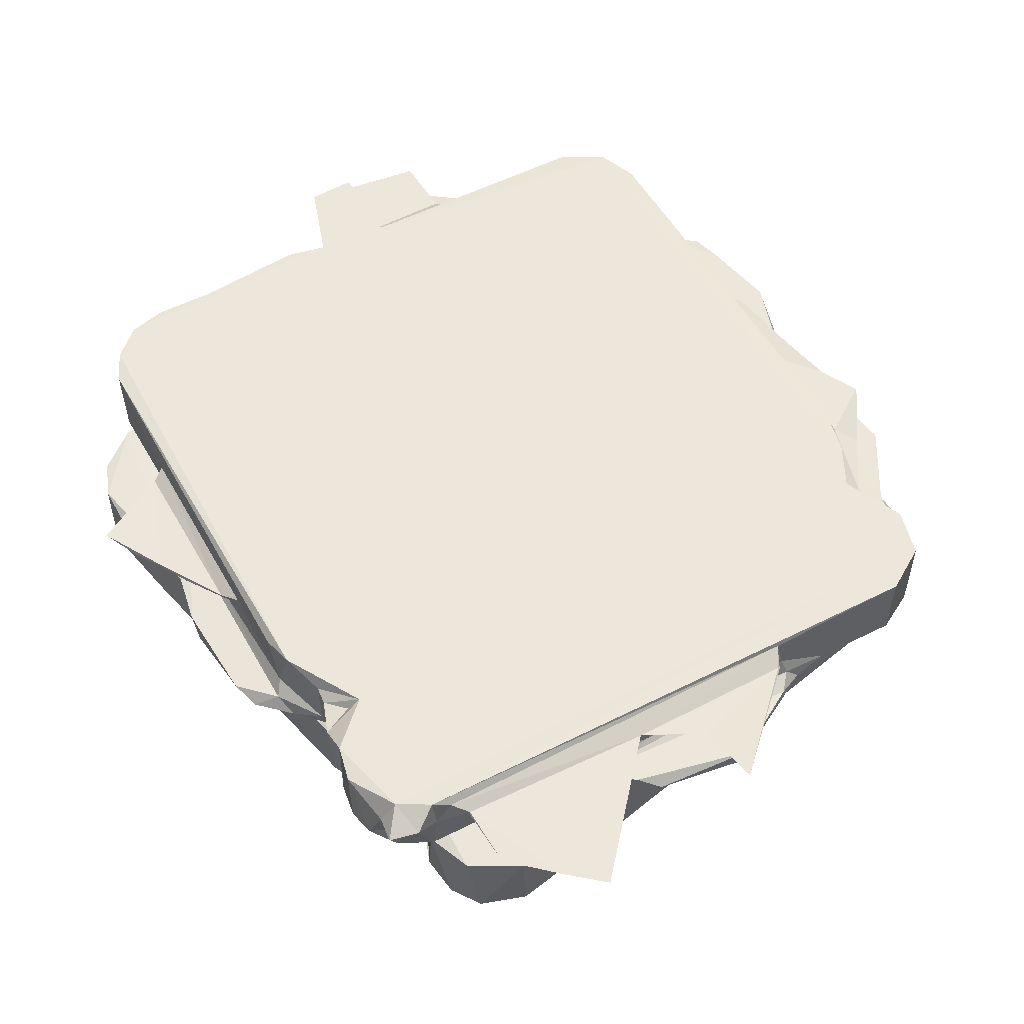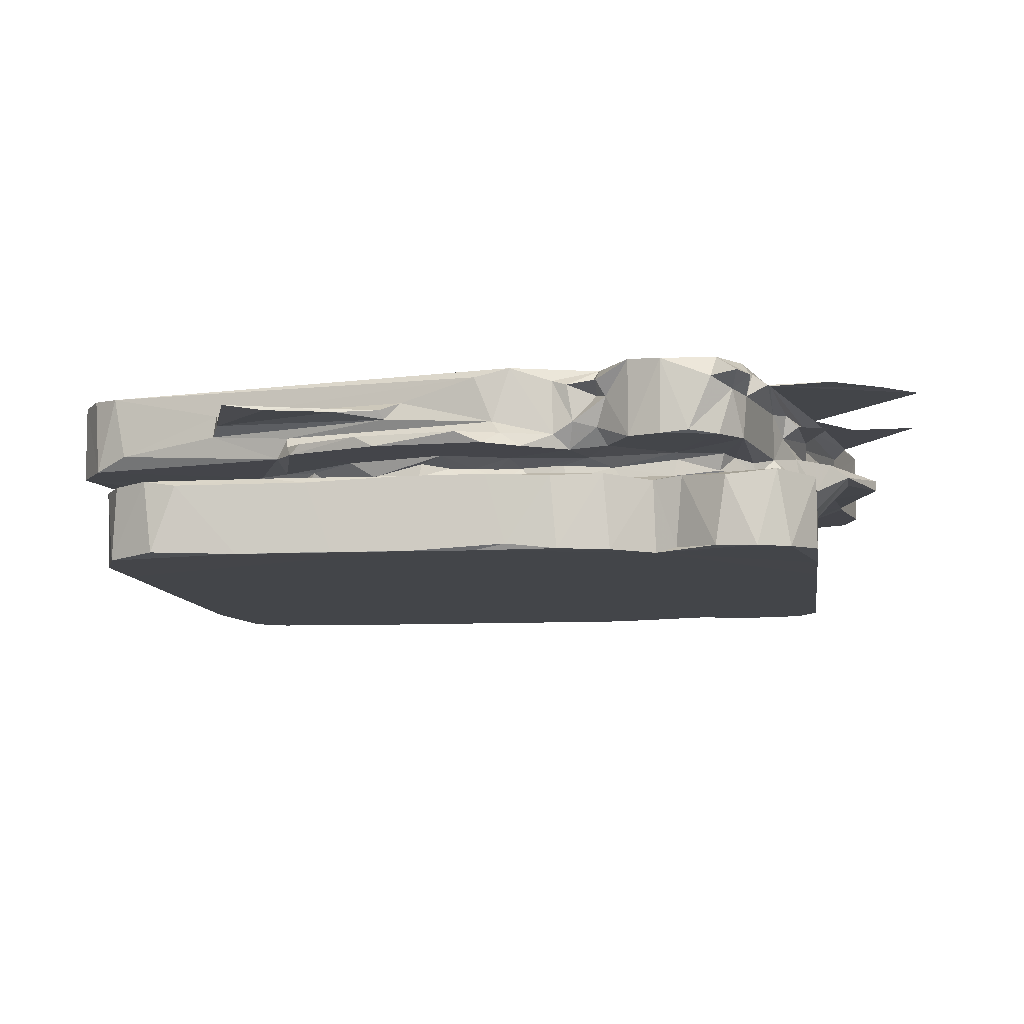
<metadata>
{"format":"obj","ext":"obj","renderer":"f3d","projection":"perspective","resolution":1024,"background":"white","views":[{"elev":53.0,"azim":151.3,"up":"+Z"},{"elev":-8.9,"azim":109.8,"up":"+Z"}]}
</metadata>
<code>
v 23.69 35.36 31.17
v 18.92 35.12 34.01
v 25.34 23.87 33.89
v 13.91 45.42 33.82
v 15.92 49.12 31.08
v 14.93 53.91 33.43
v 23.21 52.43 30.76
v 21.87 67.74 18.04
v 26.32 47.55 18.02
v 13.45 63.44 32.82
v 14.26 63.09 31.08
v 11.29 82.42 32.93
v 22.5 63.95 28.55
v 20.33 65.17 30.72
v 37.74 -1.912 18.08
v 33.65 14.19 18.02
v 36.84 0.4156 30.54
v 39.66 -4.156 30.58
v 35.19 6.975 30.12
v 42.53 -6.428 18.04
v 49.26 -8.129 18.54
v 61.52 -5.469 18.03
v 43.05 -6.794 28.89
v 49.04 -8.012 30.5
v 47.11 8.512 30.9
v 42.05 11.35 30.87
v 50.23 4.408 30.76
v 55.22 2.665 31.12
v 49.72 8.127 33.36
v 53.24 5.354 33.1
v 63.71 -4.914 30.44
v 77.52 -1.945 18.01
v 58.14 -1.328 30.92
v 60.06 0.2187 33.03
v 57.53 1.006 34.83
v 67.41 -4.554 29.96
v 65.9 -3.117 33.26
v 69.86 -6.946 32.95
v 72.13 -7.837 31.16
v 77.55 -9.839 32.84
v 88.19 -11.31 32.94
v 77.07 -2.512 30.09
v 90.68 0.7703 28.82
v 29.12 24.87 31.35
v 32.36 18.44 34.17
v 32.28 19.75 30.81
v 33.28 15.77 29.7
v 38.45 16.12 31.78
v 30.05 30.39 18.52
v 29.19 33.61 29.36
v 26.67 39.31 30.38
v 42.81 12.18 34.55
v 44.3 12.46 32.89
v 69.4 119.9 18
v 26 48 29.27
v 23.85 87.08 18.02
v 92.03 1.234 18.01
v 24.73 8.349 35.58
v 24.04 19.17 38.39
v 23.65 18.11 34.65
v 24.19 10.95 47.1
v 14.76 26.21 34.3
v 16.02 24.43 35.74
v 22.67 20.24 36.63
v 24.18 80.64 47.18
v 14.83 30.29 36.19
v 12.2 42.3 35.63
v 17.91 43.95 36.55
v 21.61 37.76 36.54
v 24.05 39.57 43.1
v 16.73 54.88 36.69
v 18.99 45.89 39.71
v 22.35 42.26 40.82
v 17.29 57.93 39.68
v 23.98 58.12 43.92
v 16.32 61.4 34.46
v 15.55 68.95 38.18
v 17.85 66.55 36.59
v 22 62.85 41.54
v 23.94 82.25 43.99
v 28.96 2.696 35.33
v 26.95 4.543 47.45
v 34.09 0.3347 34.89
v 33.95 0.111 47.13
v 44.15 -0.08778 35.85
v 45.74 -0.1116 42.68
v 51.29 5.231 34.65
v 48.39 -2.233 39.48
v 50.04 -2.862 37.77
v 55.17 -6.502 39.67
v 60.16 -0.2103 46.1
v 75.44 0.464 47.43
v 58.83 -9.382 38.22
v 59.67 -2.389 41.39
v 61.93 -13.62 44.5
v 70.85 -7.802 37.89
v 63.28 -10.54 41.32
v 61.47 -2.914 44.39
v 76.05 -3.295 41.27
v 63 -0.5053 35.86
v 59.66 -0.7158 42.46
v 75.72 -3.366 37.74
v 81.75 -2.156 44.68
v 79.33 -15.62 44.52
v 81.93 -2.778 44.31
v 75.43 -14.05 47.33
v 83.34 -13.57 47.4
v 76.64 -2.555 47.21
v 85.59 -1.574 47.14
v 79.07 -0.2341 35.83
v 75.66 -1.071 45.77
v 81.19 -0.7924 42.34
v 97.91 -3.542 33.16
v 87.8 -0.1249 47.45
v 37.63 15.36 34.69
v 30.49 98.1 47.46
v 26.57 90.42 47.44
v 28.19 116.4 47.46
v 128 96.96 47.45
v 21.58 76.96 18.25
v 11.8 83.41 31.13
v 20.76 87.32 30.88
v 21.33 78.02 29.3
v 19.15 91.87 18.07
v 17.79 93.76 31.08
v 19.89 90.45 29.88
v 19.11 95.88 32.79
v 23.3 86.76 30.07
v 16.91 98.65 18.54
v 19.09 105.4 18.05
v 23.99 110 18.1
v 17.13 99.89 30.07
v 26.61 103.2 31.06
v 18.93 105.2 30.5
v 23.49 109.8 30.2
v 37.44 112.9 18.04
v 53.25 116.3 18.03
v 26.43 101 33.43
v 32.15 111.7 30.44
v 28.66 104.5 34.45
v 34.65 108.1 31.53
v 42.52 114 29.86
v 39.17 110.5 32.32
v 44.68 112.7 31.75
v 50.67 115.2 32.18
v 57.73 117.3 31.85
v 61.68 118.4 31.32
v 55.72 118.5 33.93
v 76.14 121.6 29.39
v 67.52 120.2 31.86
v 84.65 123.1 18.02
v 66.81 123 34.07
v 74.42 123.2 32.35
v 88.64 124.3 28.98
v 81.18 128.4 34.06
v 18.86 68.73 34.42
v 17.63 74.47 33.22
v 12.82 76.31 41.24
v 16.21 69.77 41.3
v 18.45 75.22 37.05
v 17.89 82.1 38.1
v 14.75 79.61 40.69
v 22.07 82.69 41.56
v 21.3 76.55 35.23
v 20.94 82.75 36.64
v 20.27 85.86 33.11
v 22.67 83.85 35.33
v 19.01 86.08 39.78
v 22.94 89.57 35.2
v 26.5 91.54 42.21
v 21.34 94.75 38.05
v 23.98 93.94 36.86
v 21.97 97.55 39.72
v 23.63 94.13 33.7
v 25.16 95.6 39.92
v 25.44 99.92 37.35
v 24.07 105.4 38
v 24.99 106.5 40.79
v 27.93 98.59 35.14
v 29.64 99.03 42.19
v 27.12 101.4 41.71
v 26 110.4 35.44
v 25.92 108.4 47.39
v 38.11 112.1 34.61
v 29.1 117.2 34.95
v 35.46 120.9 47.16
v 35.61 120.9 35.05
v 49.03 120.7 34.94
v 46.85 115.8 34.1
v 58.39 120.9 40.22
v 54.93 121.8 34.39
v 59.98 121.1 46.36
v 57.53 121.7 37.34
v 59.72 121.7 42.85
v 83.63 120.9 40.67
v 88.87 122.5 43.24
v 85.54 121.7 37.48
v 126.5 120.6 47.19
v 59.71 124.4 36.13
v 72.93 131.8 34.26
v 72.01 131.6 36.15
v 61.33 124.1 44.38
v 61.6 124.1 44.64
v 79.1 129.1 44.48
v 77.19 139.6 44.53
v 97.62 122.8 36.38
v 91.09 127.4 36.14
v 89.09 124.3 44.56
v 88.07 -10.92 31.1
v 87.58 -1.149 30.77
v 96.93 -5.703 31.61
v 107.6 4.713 18.06
v 99.75 0.8891 30.85
v 103.2 3.468 29.8
v 101.9 -0.1025 35.31
v 104.3 6.053 34.09
v 106.4 6.947 30.82
v 107.8 11.84 31.61
v 120.4 7.467 30.54
v 122.9 8.133 18.01
v 111.4 18.91 31.61
v 136.8 66.47 18.01
v 134 77.17 18.01
v 114.2 22.63 30.81
v 136.4 11.08 30.66
v 116.8 28.12 31.57
v 116.4 28.13 33.86
v 122.2 33.87 30.7
v 120.7 34.75 31.66
v 134.7 10.64 18.03
v 142.6 15.68 18.06
v 143 16.54 30.27
v 140.9 42.87 30.67
v 145.5 23.04 30.56
v 142.9 38.92 18.04
v 123.1 39.56 32.03
v 126 43.35 30.9
v 139.5 54.51 18.12
v 131.6 53.18 30.7
v 126.9 45.54 33.74
v 126.3 48.37 31.66
v 128.9 52.85 32.18
v 137 66.09 30.4
v 130.7 58.27 31.68
v 131.3 67.08 33.26
v 131.9 66.82 31.03
v 145.9 24.76 18.59
v 145.3 28.69 29.63
v 140.6 50.21 29.67
v 97.41 -0.1795 46.86
v 94.36 -1.536 47.42
v 121.7 -0.02467 35.85
v 122.4 0.04344 47.12
v 108.8 11.83 34.63
v 128.2 1.694 34.82
v 128.8 2.008 47.46
v 114 21.48 34.73
v 134.6 7.878 34.79
v 133.7 6.611 47.45
v 136 11.67 47.08
v 120.6 32.66 34.72
v 125.3 39.62 34.13
v 136.3 13.93 36.88
v 135.7 42.73 34.81
v 136.7 31.14 39.14
v 136.5 31.61 42.72
v 136.3 78.21 46.12
v 138.6 32.87 41.37
v 138.9 33.02 40.56
v 131.4 54.32 34.18
v 137.6 45.48 36.42
v 136.4 44.92 38.08
v 137.3 62.68 39.98
v 141.4 47.77 34.27
v 136.5 65.41 42.68
v 138.4 62.14 41.35
v 135.3 83.99 47.43
v 137.5 83.14 36.4
v 144.1 63.81 34.24
v 136.2 81.27 38.59
v 132.9 71.19 34.19
v 151.1 40.08 41.31
v 145.2 50.7 41.26
v 148 46.08 40.63
v 141.9 49.63 35.84
v 142.3 55.97 40.75
v 143.9 60.38 36.04
v 143.1 77.32 36.03
v 121.2 104.4 18.01
v 99.89 126.6 18.07
v 121.2 126.9 18.04
v 110 118.6 31.72
v 106 120.8 34.9
v 105.2 124.2 30.78
v 110.5 118.3 33.82
v 114.3 118.2 30.78
v 124.8 78.07 32.78
v 127.5 98.42 18.04
v 131.3 90.61 18.09
v 123.1 81.84 32.98
v 123.1 83.47 30.95
v 126 79.89 30.8
v 122.1 88.88 33.26
v 122.4 89.33 30.78
v 120.4 96.92 32.71
v 133.5 82.55 18.95
v 128.4 70.92 32.77
v 129.1 73.33 30.79
v 126.6 74.49 32.78
v 134.1 79.3 30.48
v 128.2 97.55 30.48
v 131.8 89.7 30.01
v 121.6 107.9 18.69
v 120.2 98.24 31.06
v 118.5 106.8 31.06
v 121.7 104.1 29.98
v 122.3 109.2 30.38
v 118.1 107.2 33.83
v 124.5 122.1 18.05
v 125.3 115.5 18.24
v 116.6 114.1 31.83
v 113.7 116 34.32
v 122.8 125.1 30.54
v 125.5 117.3 29.58
v 87.62 129.7 34.4
v 93.92 125.4 31.18
v 113.8 129.5 18.49
v 100 126.6 30.08
v 99.24 123.8 32.1
v 114.5 129.7 30.18
v 131.8 117.7 47.45
v 90.42 122.9 40.41
v 103.2 121.7 39.07
v 104.1 122.5 42.8
v 123.5 121.5 45.97
v 108 121.2 42.23
v 123.3 93.52 34.12
v 127.1 80.98 34.18
v 136.3 86.22 34.26
v 141.4 81.32 34.28
v 130.2 92.54 34.31
v 132.9 92.95 44.53
v 132.3 93.79 38.5
v 130 96.42 45.34
v 132.7 90.52 36.52
v 132.7 90.38 45.34
v 129 98.66 34.79
v 119.9 107.5 34.7
v 135.1 103.9 47.45
v 117.4 115.1 34.5
v 126.7 120.7 34.99
v 126 121.1 41.94
v 121.1 123.5 44.64
v 131.5 97.63 37.42
v 130 97.16 42.91
v 132.8 99.5 42.11
v 135.2 104 34.89
v 136.1 109.4 34.89
v 134.9 98.49 44.54
v 136.4 109.7 46.92
v 132 118 34.93
v 130.7 120 42.35
v 130.2 122.8 44.52
v 135.2 113.9 35.35
v 134.3 117.4 43.93
v 135 121.7 44.49
v 91.5 123.9 41.27
v 100.2 129.1 40.96
v 107.4 145.5 44.46
v 102.6 124.3 40.99
v 121.2 123.9 44.37
v 113.3 140.6 44.59
v 120.7 133.7 44.48
f 1 3 2
f 4 5 2
f 5 4 6
f 1 2 5
f 1 5 7
f 5 6 10
f 10 11 5
f 11 10 12
f 9 13 8
f 5 11 14
f 5 14 7
f 13 7 14
f 15 18 17
f 15 17 16
f 17 19 16
f 21 20 22
f 23 24 18
f 21 23 20
f 21 24 23
f 15 16 20
f 20 16 22
f 15 20 18
f 18 20 23
f 25 26 17
f 18 27 17
f 17 27 25
f 18 24 27
f 27 24 28
f 25 30 29
f 25 27 30
f 27 28 30
f 21 31 24
f 21 22 31
f 31 33 24
f 24 33 28
f 28 34 35
f 28 33 34
f 22 36 31
f 33 31 34
f 31 38 37
f 31 36 38
f 39 38 36
f 39 40 38
f 22 32 42
f 22 42 36
f 32 43 42
f 39 36 42
f 44 46 45
f 16 19 47
f 19 48 47
f 19 17 48
f 17 26 48
f 16 47 49
f 49 47 46
f 47 48 46
f 49 9 16
f 49 46 50
f 44 3 1
f 1 50 44
f 46 44 50
f 49 50 9
f 1 51 50
f 48 53 52
f 48 26 53
f 25 53 26
f 50 51 55
f 50 55 9
f 1 7 51
f 7 55 51
f 9 55 13
f 55 7 13
f 16 9 54
f 9 56 54
f 22 16 32
f 32 16 54
f 32 54 57
f 58 59 60
f 58 61 59
f 60 63 62
f 63 60 64
f 60 59 64
f 62 63 66
f 62 66 67
f 63 64 66
f 62 2 3
f 62 3 60
f 64 59 69
f 59 61 65
f 66 64 69
f 68 66 69
f 59 70 69
f 59 65 70
f 62 67 4
f 62 4 2
f 67 66 68
f 67 68 71
f 4 67 6
f 68 73 72
f 69 73 68
f 69 70 73
f 68 72 74
f 72 73 74
f 70 65 75
f 67 71 6
f 6 71 76
f 6 76 10
f 76 71 74
f 74 77 76
f 76 77 78
f 68 74 71
f 74 73 79
f 73 70 79
f 79 70 75
f 75 65 80
f 58 60 81
f 81 60 83
f 81 82 58
f 82 61 58
f 82 81 84
f 83 84 81
f 85 83 35
f 83 85 84
f 85 86 84
f 83 87 35
f 83 52 87
f 85 89 88
f 88 86 85
f 89 90 88
f 86 91 84
f 87 52 29
f 30 87 29
f 84 91 92
f 84 92 82
f 90 89 93
f 93 89 96
f 93 96 97
f 93 97 90
f 90 97 94
f 85 35 89
f 35 100 89
f 90 94 88
f 88 94 101
f 88 101 86
f 86 101 91
f 35 87 30
f 35 30 28
f 89 102 96
f 34 100 35
f 34 37 100
f 34 31 37
f 89 100 102
f 98 91 101
f 97 99 94
f 95 103 98
f 98 103 91
f 96 99 97
f 95 104 103
f 95 105 104
f 92 106 107
f 106 108 109
f 37 110 100
f 102 100 110
f 103 111 91
f 91 111 92
f 95 98 105
f 94 99 101
f 99 112 101
f 98 112 105
f 98 101 112
f 38 113 37
f 38 40 113
f 96 102 99
f 102 110 112
f 102 112 99
f 37 113 110
f 111 103 109
f 106 92 108
f 108 92 111
f 107 114 92
f 108 111 109
f 60 3 45
f 60 45 115
f 45 3 44
f 83 60 115
f 45 46 48
f 48 115 45
f 61 82 65
f 83 115 52
f 48 52 115
f 53 29 52
f 53 25 29
f 65 82 117
f 82 116 117
f 116 82 114
f 82 92 114
f 120 56 8
f 11 12 121
f 121 122 11
f 8 123 120
f 11 122 14
f 8 13 123
f 13 14 123
f 122 123 14
f 121 126 122
f 121 125 126
f 120 128 56
f 120 123 128
f 122 128 123
f 124 56 126
f 56 128 126
f 125 124 126
f 128 122 126
f 129 130 124
f 125 132 129
f 124 125 129
f 125 127 132
f 132 127 133
f 129 134 130
f 129 132 134
f 130 135 131
f 130 134 135
f 132 133 134
f 9 8 56
f 56 124 136
f 124 130 136
f 136 130 131
f 136 137 56
f 133 139 134
f 133 138 140
f 133 140 141
f 135 139 131
f 134 139 135
f 133 141 139
f 139 142 131
f 141 142 139
f 141 143 142
f 56 137 54
f 131 142 136
f 143 144 142
f 144 145 142
f 136 142 146
f 142 145 146
f 137 146 147
f 136 146 137
f 145 148 146
f 147 149 137
f 147 150 149
f 137 149 54
f 150 152 153
f 149 150 153
f 149 154 54
f 149 153 155
f 76 156 10
f 10 156 157
f 158 77 159
f 77 160 78
f 77 74 159
f 77 161 160
f 10 157 12
f 77 158 162
f 77 162 161
f 158 163 162
f 158 159 163
f 76 78 156
f 156 78 160
f 74 79 159
f 79 163 159
f 79 75 80
f 156 160 157
f 157 160 164
f 160 161 164
f 79 80 163
f 12 157 166
f 121 12 125
f 125 12 127
f 157 164 166
f 164 165 166
f 166 165 167
f 161 165 164
f 166 167 169
f 162 163 168
f 161 162 168
f 161 171 165
f 171 172 165
f 161 168 173
f 161 173 171
f 165 169 167
f 165 172 169
f 166 169 174
f 168 163 175
f 163 170 175
f 168 175 173
f 12 138 127
f 12 166 138
f 166 174 138
f 133 127 138
f 171 177 176
f 171 178 177
f 171 173 178
f 173 175 178
f 163 80 170
f 169 172 174
f 170 80 117
f 80 65 117
f 174 172 179
f 174 179 138
f 171 176 172
f 172 176 179
f 175 170 180
f 175 180 181
f 170 117 116
f 170 116 180
f 138 179 176
f 138 176 140
f 176 177 140
f 140 177 182
f 175 181 178
f 181 180 116
f 181 116 183
f 178 181 183
f 140 184 141
f 182 185 140
f 177 178 182
f 182 178 118
f 178 183 118
f 182 118 185
f 118 186 185
f 140 185 184
f 141 184 143
f 185 187 184
f 184 187 188
f 185 186 187
f 116 118 183
f 143 184 144
f 184 189 144
f 189 184 188
f 188 186 190
f 187 186 188
f 144 189 145
f 145 189 148
f 189 191 148
f 189 188 191
f 186 192 190
f 191 188 193
f 188 190 193
f 190 192 194
f 146 148 147
f 147 148 152
f 147 152 150
f 193 190 195
f 190 194 195
f 193 195 197
f 194 196 195
f 118 198 186
f 186 198 192
f 193 199 191
f 148 191 152
f 191 200 152
f 200 191 201
f 191 199 201
f 192 203 202
f 194 192 202
f 152 155 153
f 152 200 155
f 194 202 196
f 202 205 204
f 203 205 202
f 193 206 199
f 193 197 206
f 199 207 201
f 199 206 207
f 205 203 204
f 192 208 203
f 196 202 208
f 203 208 204
f 202 204 208
f 40 39 209
f 40 209 41
f 39 210 209
f 209 211 41
f 32 57 43
f 39 42 210
f 43 210 42
f 210 213 209
f 210 43 213
f 43 214 213
f 209 213 211
f 211 213 215
f 57 214 43
f 57 212 214
f 214 217 216
f 213 214 216
f 217 218 216
f 214 219 217
f 214 212 219
f 212 220 219
f 212 57 220
f 57 54 220
f 54 223 222
f 218 217 221
f 217 219 224
f 217 224 221
f 219 225 224
f 54 222 220
f 224 228 226
f 226 228 229
f 220 225 219
f 220 230 225
f 230 231 225
f 225 234 233
f 220 235 230
f 230 235 231
f 224 225 228
f 229 228 236
f 220 222 235
f 222 238 235
f 228 237 236
f 228 225 237
f 237 225 239
f 237 241 240
f 237 239 241
f 241 239 242
f 225 233 239
f 233 243 239
f 242 239 244
f 244 246 245
f 244 239 246
f 239 243 246
f 231 232 225
f 231 247 234
f 225 232 234
f 231 234 232
f 231 235 247
f 234 248 233
f 247 235 248
f 247 248 234
f 248 235 249
f 235 238 249
f 233 248 249
f 238 243 249
f 233 249 243
f 40 41 113
f 106 109 107
f 103 104 105
f 112 110 114
f 105 112 103
f 112 114 103
f 103 114 109
f 113 215 110
f 110 250 114
f 114 250 251
f 110 215 250
f 107 109 114
f 211 113 41
f 113 211 215
f 213 216 215
f 215 252 250
f 215 216 254
f 215 254 255
f 215 255 252
f 250 252 253
f 254 257 255
f 250 256 251
f 250 253 256
f 252 255 253
f 253 255 256
f 258 259 256
f 255 258 256
f 216 218 254
f 218 221 254
f 251 256 114
f 114 119 116
f 114 256 119
f 221 257 254
f 221 224 257
f 224 226 257
f 226 227 257
f 257 227 261
f 226 261 227
f 226 229 261
f 229 236 261
f 261 236 262
f 255 257 258
f 258 260 259
f 258 263 260
f 258 264 263
f 257 261 258
f 261 262 264
f 261 264 258
f 263 264 265
f 263 265 266
f 263 266 260
f 266 267 260
f 265 268 266
f 265 269 268
f 236 240 262
f 236 237 240
f 240 270 262
f 240 241 270
f 241 242 270
f 264 272 265
f 264 271 272
f 265 273 269
f 262 274 264
f 262 270 274
f 264 274 271
f 266 268 276
f 266 276 275
f 259 260 277
f 242 244 270
f 271 278 272
f 272 273 265
f 278 280 272
f 272 280 273
f 266 275 267
f 244 281 270
f 244 245 281
f 270 281 279
f 256 259 277
f 260 267 277
f 268 269 282
f 283 268 282
f 271 274 285
f 268 283 276
f 273 286 269
f 269 286 284
f 284 286 283
f 269 284 282
f 282 284 283
f 271 285 287
f 270 279 274
f 274 287 285
f 274 279 287
f 271 287 288
f 273 276 286
f 286 276 283
f 54 289 223
f 54 151 289
f 151 290 289
f 290 291 289
f 294 293 292
f 292 296 294
f 223 289 298
f 223 298 299
f 297 302 300
f 300 302 301
f 301 303 300
f 301 304 303
f 304 305 303
f 246 307 245
f 246 308 307
f 307 308 309
f 309 302 297
f 309 308 302
f 308 310 302
f 238 222 243
f 222 223 306
f 246 310 308
f 246 243 310
f 243 222 310
f 222 306 310
f 223 299 306
f 302 310 311
f 301 302 304
f 302 311 304
f 311 310 312
f 299 311 312
f 299 298 311
f 306 312 310
f 306 299 312
f 314 315 305
f 314 316 315
f 305 304 314
f 304 311 314
f 314 311 316
f 289 313 316
f 316 313 317
f 315 318 305
f 315 316 317
f 289 291 319
f 289 320 313
f 289 319 320
f 315 321 318
f 321 292 322
f 321 296 292
f 296 323 294
f 321 315 296
f 315 317 296
f 296 317 323
f 289 316 298
f 316 311 298
f 313 320 317
f 317 320 324
f 320 319 324
f 317 324 323
f 324 319 323
f 54 154 151
f 149 155 325
f 149 325 154
f 151 154 290
f 154 326 290
f 154 325 326
f 290 327 291
f 326 329 328
f 328 329 294
f 290 326 328
f 290 330 327
f 294 329 293
f 328 330 290
f 294 330 328
f 294 323 330
f 291 327 330
f 330 323 291
f 291 323 319
f 197 195 332
f 195 196 332
f 206 197 333
f 197 332 333
f 116 331 118
f 118 331 198
f 206 333 293
f 293 333 336
f 295 292 293
f 333 334 336
f 192 198 335
f 119 331 116
f 256 277 119
f 303 337 300
f 307 281 245
f 297 338 309
f 309 281 307
f 309 338 281
f 273 280 275
f 275 276 273
f 281 338 339
f 281 339 340
f 275 280 267
f 300 338 297
f 300 337 338
f 337 341 338
f 342 344 119
f 338 341 339
f 345 280 278
f 280 277 267
f 341 345 339
f 345 341 343
f 340 339 278
f 345 278 339
f 280 345 277
f 345 346 277
f 345 343 346
f 346 343 342
f 342 119 346
f 119 277 346
f 305 337 303
f 305 348 337
f 337 348 347
f 305 318 348
f 119 349 331
f 321 350 318
f 322 350 321
f 322 292 295
f 295 351 322
f 295 293 351
f 293 352 351
f 293 336 352
f 336 353 352
f 318 350 348
f 350 322 351
f 348 350 351
f 352 353 335
f 337 347 341
f 341 347 354
f 341 354 343
f 343 355 342
f 347 358 357
f 347 348 358
f 347 357 354
f 354 357 356
f 344 342 359
f 355 359 342
f 343 354 356
f 355 343 356
f 355 356 359
f 359 349 119
f 344 359 119
f 356 349 359
f 356 357 349
f 357 360 349
f 357 358 360
f 348 351 361
f 348 361 358
f 351 352 362
f 361 351 362
f 335 198 352
f 362 352 363
f 358 361 364
f 358 364 360
f 364 365 360
f 364 362 365
f 364 361 362
f 331 365 366
f 331 366 363
f 362 363 366
f 365 362 366
f 363 198 331
f 365 331 360
f 349 360 331
f 332 196 367
f 200 325 155
f 200 201 325
f 207 325 201
f 326 325 207
f 367 368 332
f 326 206 329
f 326 207 206
f 206 293 329
f 196 334 367
f 334 370 367
f 333 332 370
f 367 370 368
f 332 368 370
f 208 369 371
f 196 371 334
f 196 208 371
f 333 370 334
f 192 335 208
f 334 371 336
f 335 353 208
f 369 372 371
f 369 208 372
f 336 371 353
f 353 372 208
f 353 373 372
f 371 372 373
f 371 373 353
f 352 198 363
f 281 340 279
f 271 288 278
f 279 288 287
f 279 340 288
f 278 288 340

</code>
